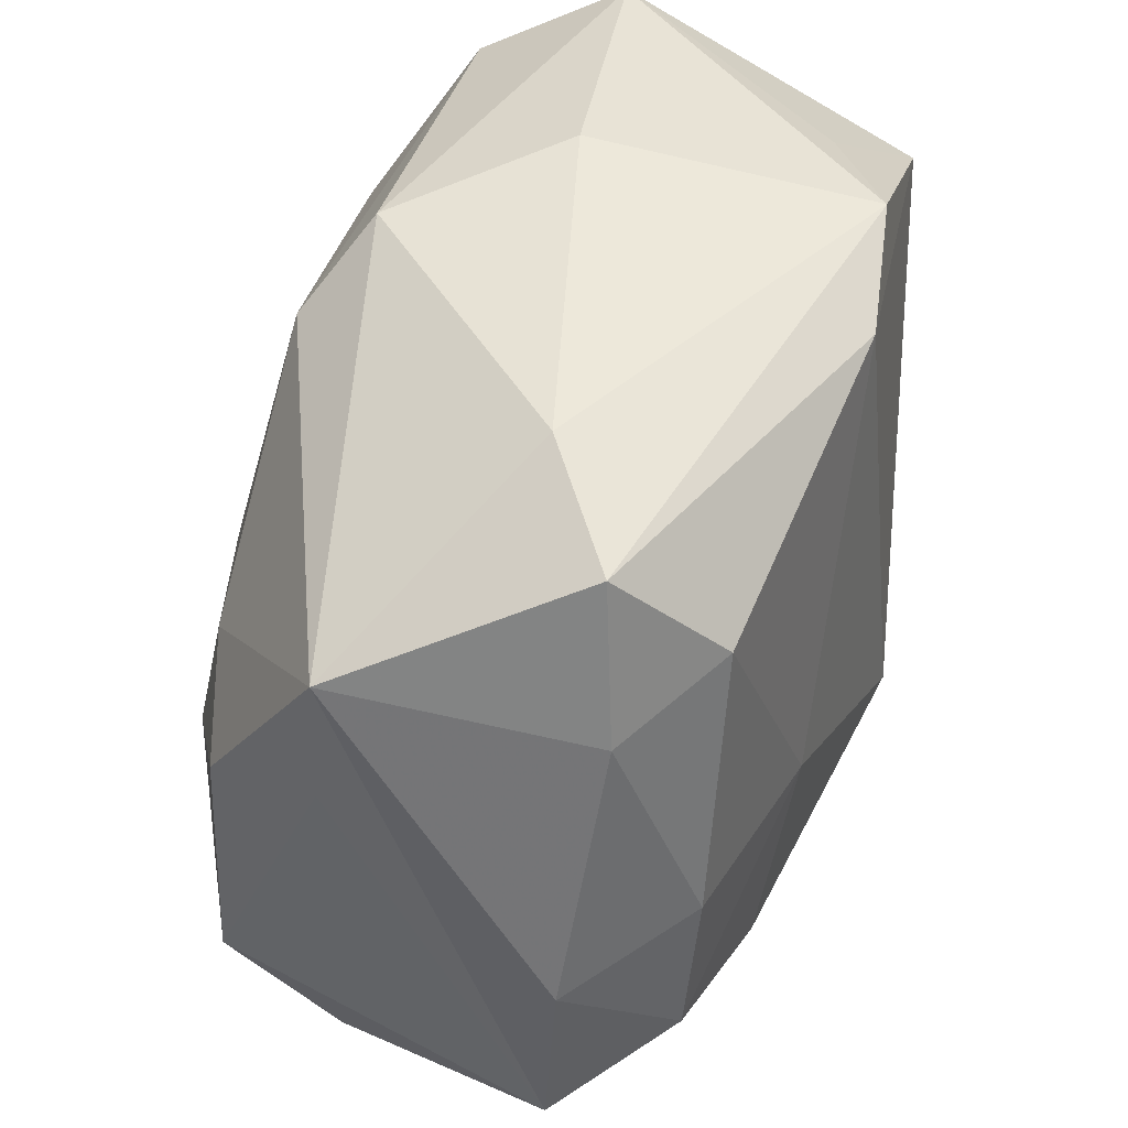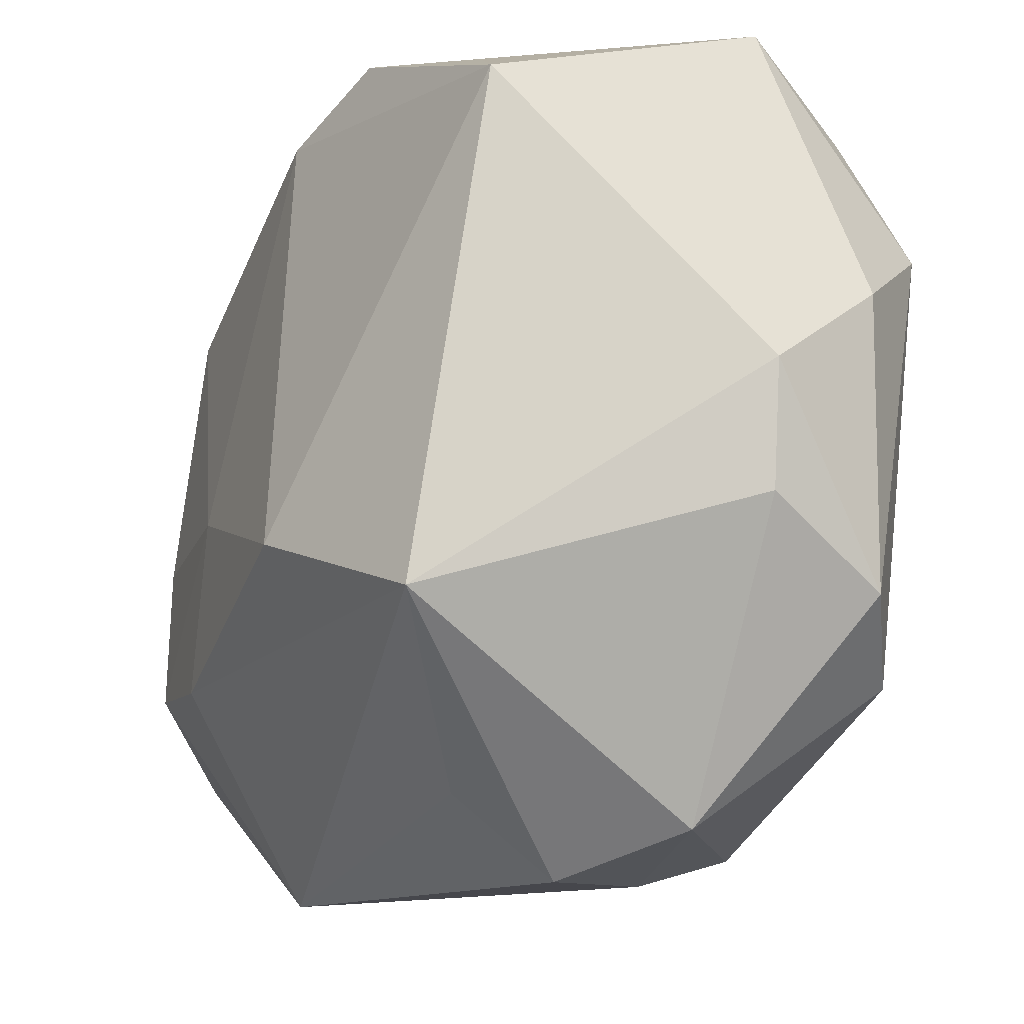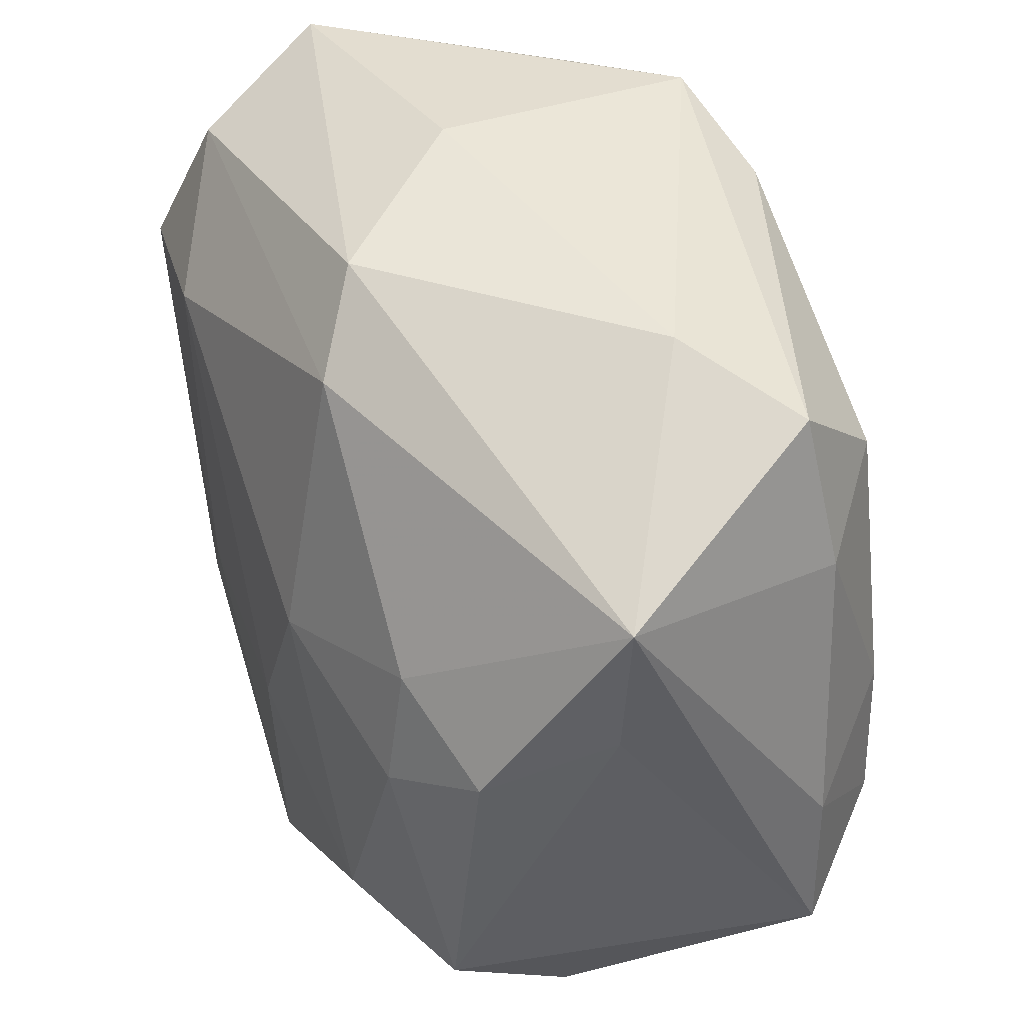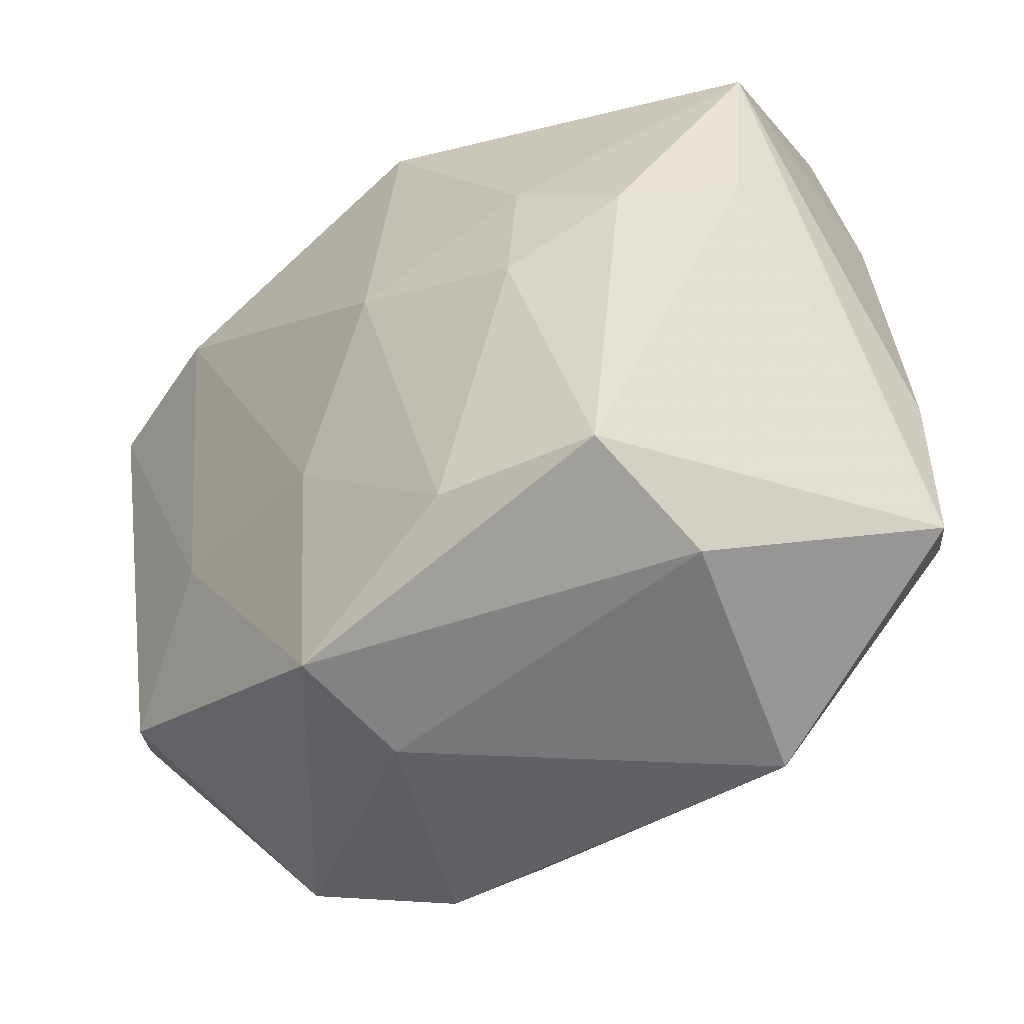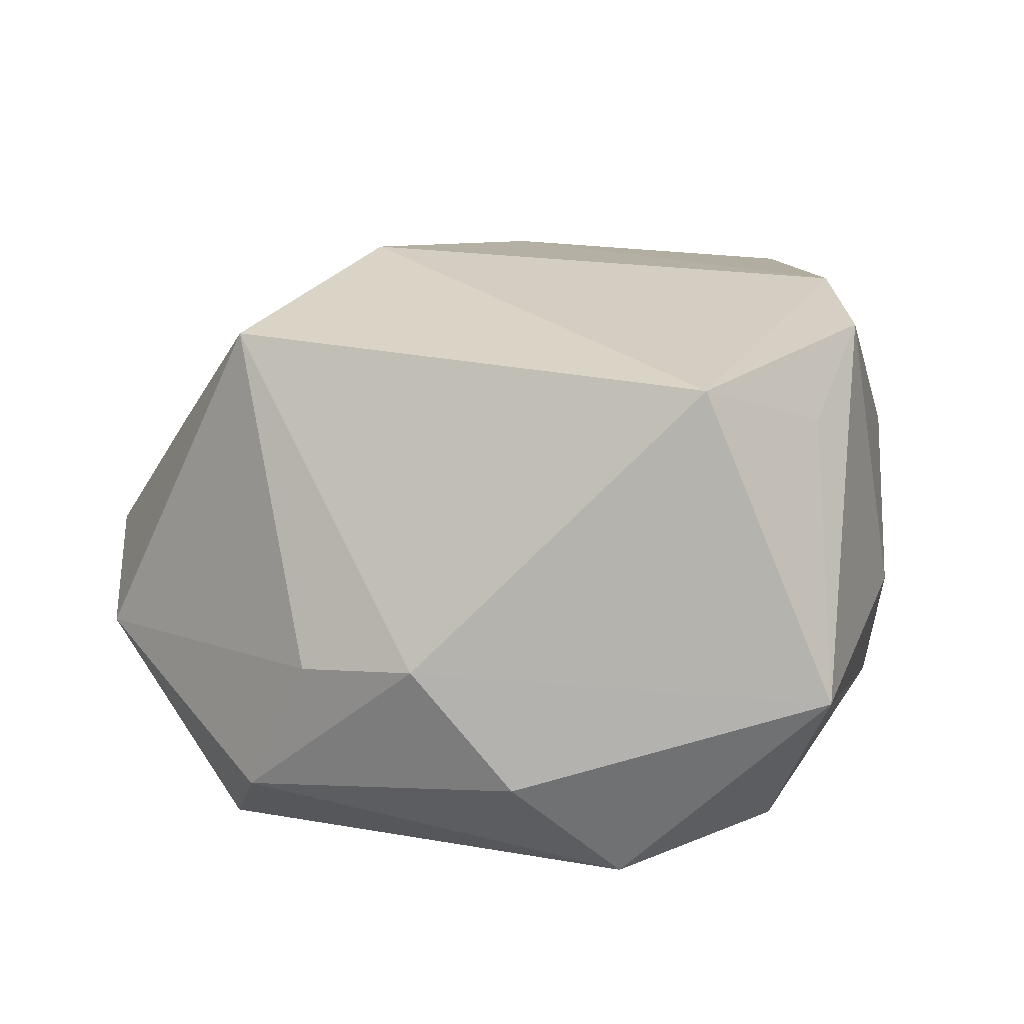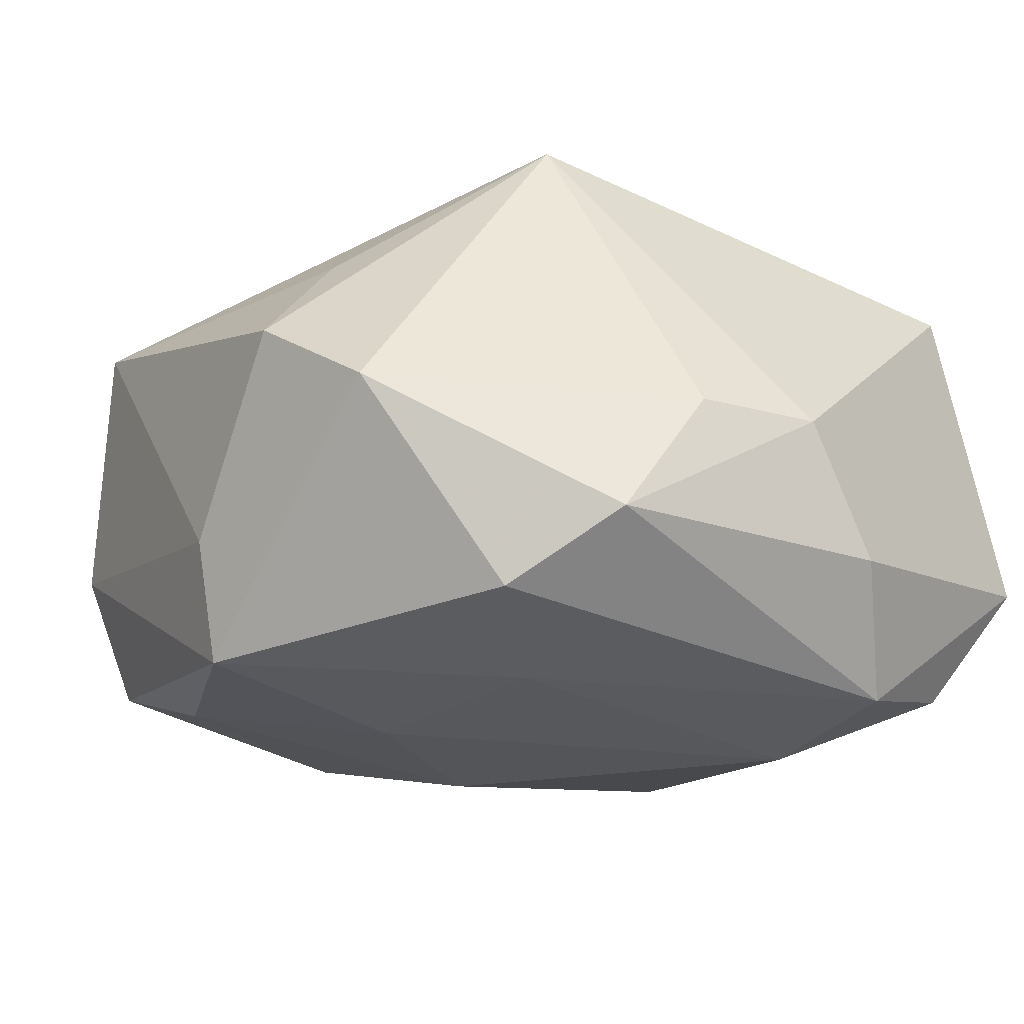
<metadata>
{"format":"obj","ext":"obj","renderer":"f3d","projection":"perspective","resolution":1024,"background":"white","views":[{"elev":45.9,"azim":-64.1,"up":"+Y"},{"elev":-22.8,"azim":68.2,"up":"+Y"},{"elev":44.0,"azim":-105.6,"up":"+Y"},{"elev":-36.3,"azim":-122.9,"up":"+Y"},{"elev":8.6,"azim":102.7,"up":"+Z"},{"elev":-31.2,"azim":47.2,"up":"+Z"}]}
</metadata>
<code>
v 0.0355 0.02279 0.01616
v -0.002465 0.03334 -0.01464
v -0.02238 0.02136 0.02454
v 0.03902 -0.001503 -0.007882
v 0.01589 0.03324 0.02041
v 0.0306 0.01499 -0.02642
v 0.02237 -0.0228 -0.02563
v -0.0372 -0.006766 0.0176
v -0.03832 0.008812 -0.001601
v 0.009416 -0.01223 0.02668
v -0.03476 -0.02166 -0.01489
v 0.02573 -0.02074 0.01947
v -0.0338 -0.02801 -0.004309
v -0.01857 0.03323 0.008338
v -0.006799 -0.03108 -0.02461
v 0.005241 0.02963 0.02394
v -0.02129 -0.03561 0.01305
v 0.02755 0.02755 -0.02125
v 0.0358 -0.01207 -0.008703
v -0.004878 -0.03491 -0.01449
v 0.02434 0.03091 0.01279
v -0.006245 -0.01169 -0.02531
v 0.009368 -0.03241 0.00938
v -0.01061 -0.002803 0.02661
v -0.02992 -0.0142 0.0251
v -0.02213 -0.02217 -0.02134
v 0.01258 -0.01116 -0.02642
v 0.01875 -0.03614 -0.008652
v -0.0268 0.008938 -0.01685
v -0.01295 0.003687 -0.02373
v -0.01702 -0.0173 0.02577
v -0.03862 0.02155 -0.0009906
v -0.03862 -0.02017 0.01729
v -0.03593 0.003711 -0.01272
v -0.02788 -0.001601 0.0255
v 0.02958 -0.02086 -0.008686
v -0.009035 0.02673 -0.01855
v -0.02733 0.02989 0.01679
v 0.008583 -0.03899 -0.0003453
v 0.03752 0.006898 -0.01801
v 0.03209 -0.01819 -0.02021
v -0.02818 -0.001431 -0.01866
v 0.01009 0.03603 -0.003282
v 0.03345 0.0333 -0.01003
v -0.03085 0.01662 0.01898
v 0.01637 0.01782 -0.02642
f 35 24 3
f 6 44 40
f 18 44 6
f 7 27 6
f 10 24 31
f 8 32 33
f 15 7 28
f 15 27 7
f 40 44 4
f 4 44 1
f 28 7 41
f 41 6 40
f 7 6 41
f 40 4 41
f 41 4 19
f 5 1 21
f 21 44 5
f 1 44 21
f 2 44 18
f 18 37 2
f 2 37 32
f 8 35 45
f 35 3 45
f 45 32 8
f 46 6 27
f 30 37 46
f 46 37 18
f 18 6 46
f 10 31 12
f 12 1 10
f 12 4 1
f 19 4 12
f 11 34 42
f 32 37 29
f 29 34 32
f 29 42 34
f 29 37 30
f 30 42 29
f 9 33 32
f 11 33 9
f 32 34 9
f 9 34 11
f 25 35 8
f 8 33 25
f 25 24 35
f 25 31 24
f 31 25 17
f 17 25 33
f 23 12 17
f 17 12 31
f 27 15 22
f 30 46 22
f 22 46 27
f 28 41 36
f 36 41 19
f 36 12 28
f 19 12 36
f 5 44 43
f 44 2 43
f 10 1 16
f 16 1 5
f 16 24 10
f 16 3 24
f 26 15 11
f 11 42 26
f 26 42 30
f 30 22 26
f 26 22 15
f 23 17 39
f 28 12 39
f 39 12 23
f 11 15 13
f 13 33 11
f 13 17 33
f 20 39 17
f 20 13 15
f 17 13 20
f 20 15 28
f 28 39 20
f 3 16 38
f 38 45 3
f 38 16 5
f 32 45 38
f 5 43 14
f 14 38 5
f 14 43 2
f 14 2 32
f 32 38 14

</code>
